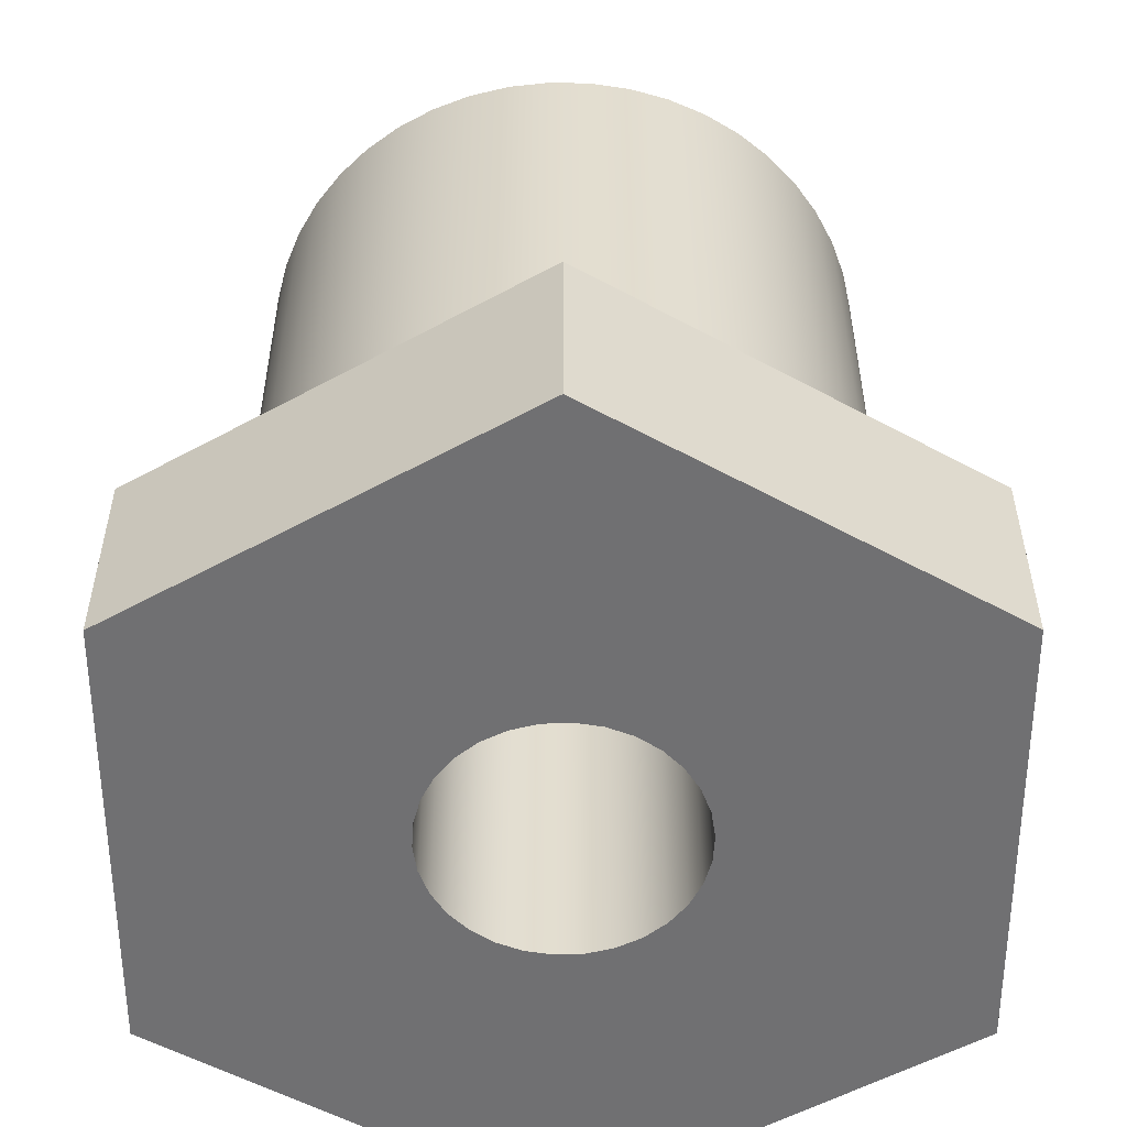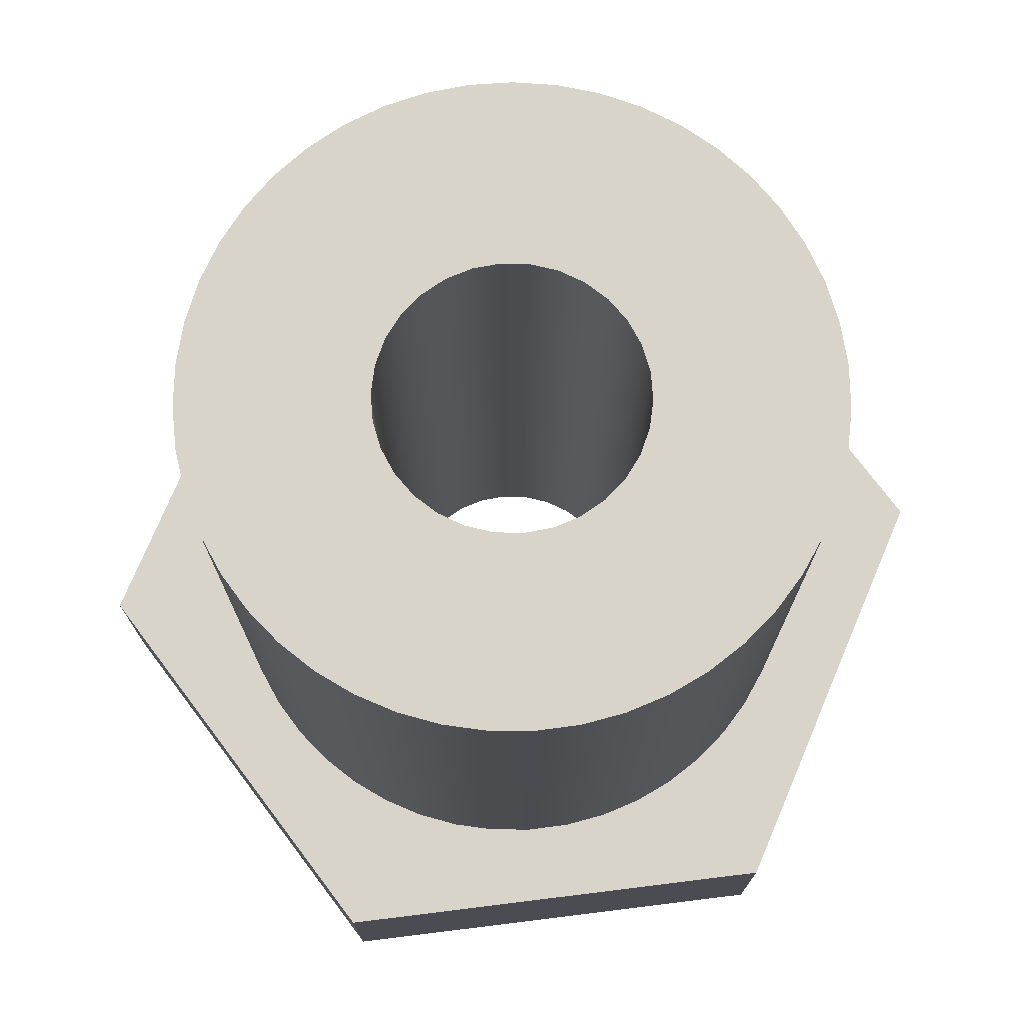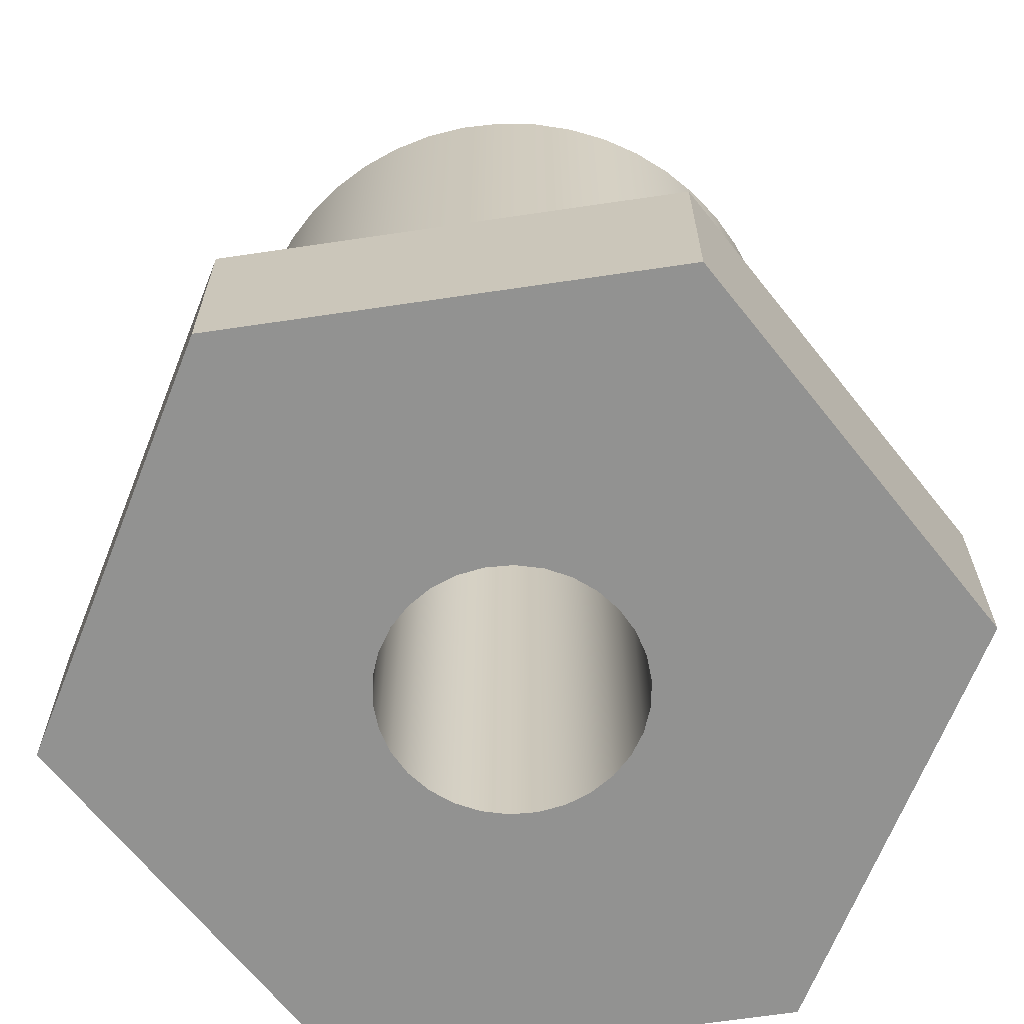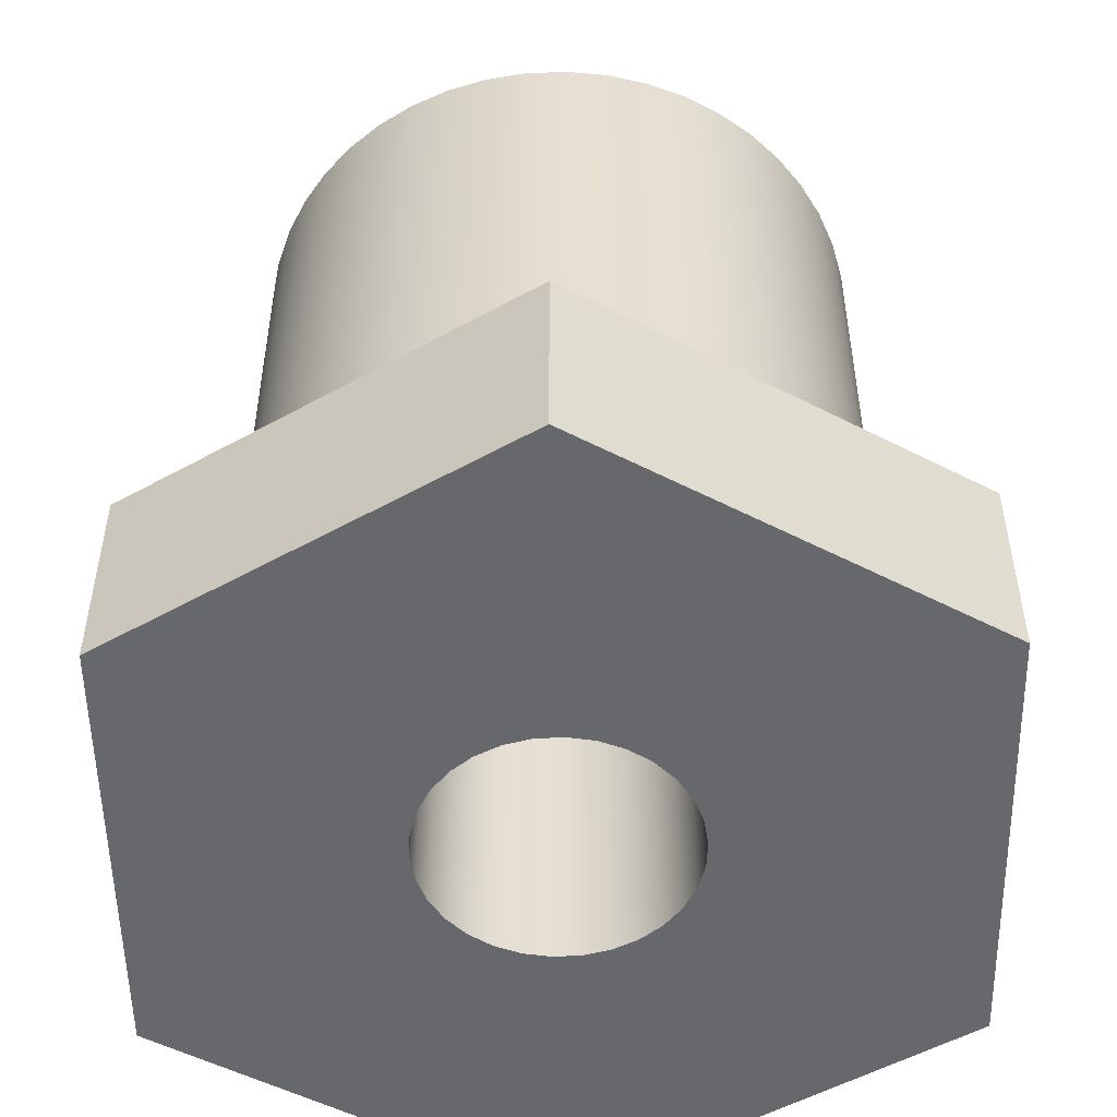
<metadata>
{"format":"obj","ext":"obj","renderer":"f3d","projection":"perspective","resolution":1024,"background":"white","views":[{"elev":-55.0,"azim":-129.4,"up":"+Y"},{"elev":75.2,"azim":-166.5,"up":"+Y"},{"elev":-66.3,"azim":-91.0,"up":"+Y"},{"elev":-52.5,"azim":111.5,"up":"+Y"}]}
</metadata>
<code>
v 0.25 0 -3.062e-17
v 0.2445 0 0.05198
v 0.2284 0 0.1017
v 0.2023 0 0.1469
v 0.1673 0 0.1858
v 0.125 0 0.2165
v 0.07725 0 0.2378
v 0.02613 0 0.2486
v -0.02613 0 0.2486
v -0.07725 0 0.2378
v -0.125 0 0.2165
v -0.1673 0 0.1858
v -0.2023 0 0.1469
v -0.2284 0 0.1017
v -0.2445 0 0.05198
v -0.25 0 0
v -0.2445 0 -0.05198
v -0.2284 0 -0.1017
v -0.2023 0 -0.1469
v -0.1673 0 -0.1858
v -0.125 0 -0.2165
v -0.07725 0 -0.2378
v -0.02613 0 -0.2486
v 0.02613 0 -0.2486
v 0.07725 0 -0.2378
v 0.125 0 -0.2165
v 0.1673 0 -0.1858
v 0.2023 0 -0.1469
v 0.2284 0 -0.1017
v 0.2445 0 -0.05198
v 0.25 1.6 -3.062e-17
v 0.2445 1.6 -0.05198
v 0.2284 1.6 -0.1017
v 0.2023 1.6 -0.1469
v 0.1673 1.6 -0.1858
v 0.125 1.6 -0.2165
v 0.07725 1.6 -0.2378
v 0.02613 1.6 -0.2486
v -0.02613 1.6 -0.2486
v -0.07725 1.6 -0.2378
v -0.125 1.6 -0.2165
v -0.1673 1.6 -0.1858
v -0.2023 1.6 -0.1469
v -0.2284 1.6 -0.1017
v -0.2445 1.6 -0.05198
v -0.25 1.6 0
v -0.2445 1.6 0.05198
v -0.2284 1.6 0.1017
v -0.2023 1.6 0.1469
v -0.1673 1.6 0.1858
v -0.125 1.6 0.2165
v -0.07725 1.6 0.2378
v -0.02613 1.6 0.2486
v 0.02613 1.6 0.2486
v 0.07725 1.6 0.2378
v 0.125 1.6 0.2165
v 0.1673 1.6 0.1858
v 0.2023 1.6 0.1469
v 0.2284 1.6 0.1017
v 0.2445 1.6 0.05198
v 0.25 0 -3.062e-17
v 0.25 1.6 -3.062e-17
v 0.6 1.6 -7.348e-17
v 0.5946 1.6 0.07997
v 0.5787 1.6 0.1585
v 0.5524 1.6 0.2342
v 0.5162 1.6 0.3058
v 0.4709 1.6 0.3718
v 0.4171 1.6 0.4313
v 0.3559 1.6 0.483
v 0.2883 1.6 0.5262
v 0.2156 1.6 0.5599
v 0.1391 1.6 0.5837
v 0.06006 1.6 0.597
v -0.02005 1.6 0.5997
v -0.0998 1.6 0.5916
v -0.1778 1.6 0.5731
v -0.2526 1.6 0.5443
v -0.3228 1.6 0.5057
v -0.3874 1.6 0.4582
v -0.445 1.6 0.4025
v -0.4947 1.6 0.3396
v -0.5355 1.6 0.2706
v -0.5668 1.6 0.1968
v -0.588 1.6 0.1195
v -0.5987 1.6 0.04008
v -0.5987 1.6 -0.04008
v -0.588 1.6 -0.1195
v -0.5668 1.6 -0.1968
v -0.5355 1.6 -0.2706
v -0.4947 1.6 -0.3396
v -0.445 1.6 -0.4025
v -0.3874 1.6 -0.4582
v -0.3228 1.6 -0.5057
v -0.2526 1.6 -0.5443
v -0.1778 1.6 -0.5731
v -0.0998 1.6 -0.5916
v -0.02005 1.6 -0.5997
v 0.06006 1.6 -0.597
v 0.1391 1.6 -0.5837
v 0.2156 1.6 -0.5599
v 0.2883 1.6 -0.5262
v 0.3559 1.6 -0.483
v 0.4171 1.6 -0.4313
v 0.4709 1.6 -0.3718
v 0.5162 1.6 -0.3058
v 0.5524 1.6 -0.2342
v 0.5787 1.6 -0.1585
v 0.5946 1.6 -0.07997
v 0.6 0.4 -7.348e-17
v 0.5946 0.4 -0.07997
v 0.5787 0.4 -0.1585
v 0.5524 0.4 -0.2342
v 0.5162 0.4 -0.3058
v 0.4709 0.4 -0.3718
v 0.4171 0.4 -0.4313
v 0.3559 0.4 -0.483
v 0.2883 0.4 -0.5262
v 0.2156 0.4 -0.5599
v 0.1391 0.4 -0.5837
v 0.06006 0.4 -0.597
v -0.02005 0.4 -0.5997
v -0.0998 0.4 -0.5916
v -0.1778 0.4 -0.5731
v -0.2526 0.4 -0.5443
v -0.3228 0.4 -0.5057
v -0.3874 0.4 -0.4582
v -0.445 0.4 -0.4025
v -0.4947 0.4 -0.3396
v -0.5355 0.4 -0.2706
v -0.5668 0.4 -0.1968
v -0.588 0.4 -0.1195
v -0.5987 0.4 -0.04008
v -0.5987 0.4 0.04008
v -0.588 0.4 0.1195
v -0.5668 0.4 0.1968
v -0.5355 0.4 0.2706
v -0.4947 0.4 0.3396
v -0.445 0.4 0.4025
v -0.3874 0.4 0.4582
v -0.3228 0.4 0.5057
v -0.2526 0.4 0.5443
v -0.1778 0.4 0.5731
v -0.0998 0.4 0.5916
v -0.02005 0.4 0.5997
v 0.06006 0.4 0.597
v 0.1391 0.4 0.5837
v 0.2156 0.4 0.5599
v 0.2883 0.4 0.5262
v 0.3559 0.4 0.483
v 0.4171 0.4 0.4313
v 0.4709 0.4 0.3718
v 0.5162 0.4 0.3058
v 0.5524 0.4 0.2342
v 0.5787 0.4 0.1585
v 0.5946 0.4 0.07997
v 0.6 0.4 -7.348e-17
v 0.6 1.6 -7.348e-17
v 0.25 1.6 -3.062e-17
v 0.2445 1.6 0.05198
v 0.2284 1.6 0.1017
v 0.2023 1.6 0.1469
v 0.1673 1.6 0.1858
v 0.125 1.6 0.2165
v 0.07725 1.6 0.2378
v 0.02613 1.6 0.2486
v -0.02613 1.6 0.2486
v -0.07725 1.6 0.2378
v -0.125 1.6 0.2165
v -0.1673 1.6 0.1858
v -0.2023 1.6 0.1469
v -0.2284 1.6 0.1017
v -0.2445 1.6 0.05198
v -0.25 1.6 0
v -0.2445 1.6 -0.05198
v -0.2284 1.6 -0.1017
v -0.2023 1.6 -0.1469
v -0.1673 1.6 -0.1858
v -0.125 1.6 -0.2165
v -0.07725 1.6 -0.2378
v -0.02613 1.6 -0.2486
v 0.02613 1.6 -0.2486
v 0.07725 1.6 -0.2378
v 0.125 1.6 -0.2165
v 0.1673 1.6 -0.1858
v 0.2023 1.6 -0.1469
v 0.2284 1.6 -0.1017
v 0.2445 1.6 -0.05198
v 0.6 1.6 -7.348e-17
v 0.5946 1.6 -0.07997
v 0.5787 1.6 -0.1585
v 0.5524 1.6 -0.2342
v 0.5162 1.6 -0.3058
v 0.4709 1.6 -0.3718
v 0.4171 1.6 -0.4313
v 0.3559 1.6 -0.483
v 0.2883 1.6 -0.5262
v 0.2156 1.6 -0.5599
v 0.1391 1.6 -0.5837
v 0.06006 1.6 -0.597
v -0.02005 1.6 -0.5997
v -0.0998 1.6 -0.5916
v -0.1778 1.6 -0.5731
v -0.2526 1.6 -0.5443
v -0.3228 1.6 -0.5057
v -0.3874 1.6 -0.4582
v -0.445 1.6 -0.4025
v -0.4947 1.6 -0.3396
v -0.5355 1.6 -0.2706
v -0.5668 1.6 -0.1968
v -0.588 1.6 -0.1195
v -0.5987 1.6 -0.04008
v -0.5987 1.6 0.04008
v -0.588 1.6 0.1195
v -0.5668 1.6 0.1968
v -0.5355 1.6 0.2706
v -0.4947 1.6 0.3396
v -0.445 1.6 0.4025
v -0.3874 1.6 0.4582
v -0.3228 1.6 0.5057
v -0.2526 1.6 0.5443
v -0.1778 1.6 0.5731
v -0.0998 1.6 0.5916
v -0.02005 1.6 0.5997
v 0.06006 1.6 0.597
v 0.1391 1.6 0.5837
v 0.2156 1.6 0.5599
v 0.2883 1.6 0.5262
v 0.3559 1.6 0.483
v 0.4171 1.6 0.4313
v 0.4709 1.6 0.3718
v 0.5162 1.6 0.3058
v 0.5524 1.6 0.2342
v 0.5787 1.6 0.1585
v 0.5946 1.6 0.07997
v -0.8109 0 0.3041
v -0.1421 0 0.8543
v -0.1421 0.4 0.8543
v -0.8109 0.4 0.3041
v -0.6688 0 -0.5502
v -0.8109 0 0.3041
v -0.8109 0.4 0.3041
v -0.6688 0.4 -0.5502
v 0.1421 0 -0.8543
v -0.6688 0 -0.5502
v -0.6688 0.4 -0.5502
v 0.1421 0.4 -0.8543
v 0.8109 0 -0.3041
v 0.1421 0 -0.8543
v 0.1421 0.4 -0.8543
v 0.8109 0.4 -0.3041
v 0.6688 0 0.5502
v 0.8109 0 -0.3041
v 0.8109 0.4 -0.3041
v 0.6688 0.4 0.5502
v -0.1421 0 0.8543
v 0.6688 0 0.5502
v 0.6688 0.4 0.5502
v -0.1421 0.4 0.8543
v 0.6 0.4 -7.348e-17
v 0.5946 0.4 0.07997
v 0.5787 0.4 0.1585
v 0.5524 0.4 0.2342
v 0.5162 0.4 0.3058
v 0.4709 0.4 0.3718
v 0.4171 0.4 0.4313
v 0.3559 0.4 0.483
v 0.2883 0.4 0.5262
v 0.2156 0.4 0.5599
v 0.1391 0.4 0.5837
v 0.06006 0.4 0.597
v -0.02005 0.4 0.5997
v -0.0998 0.4 0.5916
v -0.1778 0.4 0.5731
v -0.2526 0.4 0.5443
v -0.3228 0.4 0.5057
v -0.3874 0.4 0.4582
v -0.445 0.4 0.4025
v -0.4947 0.4 0.3396
v -0.5355 0.4 0.2706
v -0.5668 0.4 0.1968
v -0.588 0.4 0.1195
v -0.5987 0.4 0.04008
v -0.5987 0.4 -0.04008
v -0.588 0.4 -0.1195
v -0.5668 0.4 -0.1968
v -0.5355 0.4 -0.2706
v -0.4947 0.4 -0.3396
v -0.445 0.4 -0.4025
v -0.3874 0.4 -0.4582
v -0.3228 0.4 -0.5057
v -0.2526 0.4 -0.5443
v -0.1778 0.4 -0.5731
v -0.0998 0.4 -0.5916
v -0.02005 0.4 -0.5997
v 0.06006 0.4 -0.597
v 0.1391 0.4 -0.5837
v 0.2156 0.4 -0.5599
v 0.2883 0.4 -0.5262
v 0.3559 0.4 -0.483
v 0.4171 0.4 -0.4313
v 0.4709 0.4 -0.3718
v 0.5162 0.4 -0.3058
v 0.5524 0.4 -0.2342
v 0.5787 0.4 -0.1585
v 0.5946 0.4 -0.07997
v -0.1421 0.4 0.8543
v 0.6688 0.4 0.5502
v 0.8109 0.4 -0.3041
v 0.1421 0.4 -0.8543
v -0.6688 0.4 -0.5502
v -0.8109 0.4 0.3041
v 0.25 0 -3.062e-17
v 0.2445 0 -0.05198
v 0.2284 0 -0.1017
v 0.2023 0 -0.1469
v 0.1673 0 -0.1858
v 0.125 0 -0.2165
v 0.07725 0 -0.2378
v 0.02613 0 -0.2486
v -0.02613 0 -0.2486
v -0.07725 0 -0.2378
v -0.125 0 -0.2165
v -0.1673 0 -0.1858
v -0.2023 0 -0.1469
v -0.2284 0 -0.1017
v -0.2445 0 -0.05198
v -0.25 0 0
v -0.2445 0 0.05198
v -0.2284 0 0.1017
v -0.2023 0 0.1469
v -0.1673 0 0.1858
v -0.125 0 0.2165
v -0.07725 0 0.2378
v -0.02613 0 0.2486
v 0.02613 0 0.2486
v 0.07725 0 0.2378
v 0.125 0 0.2165
v 0.1673 0 0.1858
v 0.2023 0 0.1469
v 0.2284 0 0.1017
v 0.2445 0 0.05198
v 0.6688 0 0.5502
v -0.1421 0 0.8543
v -0.8109 0 0.3041
v -0.6688 0 -0.5502
v 0.1421 0 -0.8543
v 0.8109 0 -0.3041
g a05acd70-e32a-11ea-b17b-54bf646e7e1f
f 2 60 1
f 1 60 62
f 61 31 30
f 30 31 32
f 30 32 29
f 29 32 33
f 29 33 28
f 28 33 34
f 28 34 27
f 27 34 35
f 27 35 26
f 26 35 36
f 26 36 25
f 25 36 37
f 25 37 24
f 24 37 38
f 24 38 23
f 23 38 39
f 23 39 22
f 22 39 40
f 22 40 21
f 21 40 41
f 21 41 20
f 20 41 42
f 20 42 19
f 19 42 43
f 19 43 18
f 18 43 44
f 18 44 17
f 17 44 45
f 17 45 16
f 16 45 46
f 16 46 15
f 15 46 47
f 15 47 14
f 14 47 48
f 14 48 13
f 13 48 49
f 13 49 12
f 12 49 50
f 12 50 11
f 11 50 51
f 11 51 10
f 10 51 52
f 10 52 9
f 9 52 53
f 9 53 8
f 8 53 54
f 8 54 7
f 7 54 55
f 7 55 6
f 6 55 56
f 6 56 5
f 5 56 57
f 5 57 4
f 4 57 58
f 4 58 3
f 3 58 59
f 3 59 2
f 2 59 60
g a0337208-e32a-11ea-adf6-54bf646e7e1f
f 64 156 63
f 63 156 157
f 158 110 109
f 109 110 111
f 109 111 108
f 108 111 112
f 108 112 107
f 107 112 113
f 107 113 106
f 106 113 114
f 106 114 105
f 105 114 115
f 105 115 104
f 104 115 116
f 104 116 103
f 103 116 117
f 103 117 102
f 102 117 118
f 102 118 101
f 101 118 119
f 101 119 100
f 100 119 120
f 100 120 99
f 99 120 121
f 99 121 98
f 98 121 122
f 98 122 97
f 97 122 123
f 97 123 96
f 96 123 124
f 96 124 95
f 95 124 125
f 95 125 94
f 94 125 126
f 94 126 93
f 93 126 127
f 93 127 92
f 92 127 128
f 92 128 91
f 91 128 129
f 91 129 90
f 90 129 130
f 90 130 89
f 89 130 131
f 89 131 88
f 88 131 132
f 88 132 87
f 87 132 133
f 87 133 86
f 86 133 134
f 86 134 85
f 85 134 135
f 85 135 84
f 84 135 136
f 84 136 83
f 83 136 137
f 83 137 82
f 82 137 138
f 82 138 81
f 81 138 139
f 81 139 80
f 80 139 140
f 80 140 79
f 79 140 141
f 79 141 78
f 78 141 142
f 78 142 77
f 77 142 143
f 77 143 76
f 76 143 144
f 76 144 75
f 75 144 145
f 75 145 74
f 74 145 146
f 74 146 73
f 73 146 147
f 73 147 72
f 72 147 148
f 72 148 71
f 71 148 149
f 71 149 70
f 70 149 150
f 70 150 69
f 69 150 151
f 69 151 68
f 68 151 152
f 68 152 67
f 67 152 153
f 67 153 66
f 66 153 154
f 66 154 65
f 65 154 155
f 65 155 64
f 64 155 156
g a033c018-e32a-11ea-b792-54bf646e7e1f
f 160 235 159
f 159 235 189
f 159 189 190
f 235 160 234
f 234 160 161
f 234 161 233
f 233 161 232
f 232 161 162
f 232 162 231
f 231 162 163
f 231 163 230
f 230 163 229
f 229 163 164
f 229 164 228
f 228 164 227
f 227 164 165
f 227 165 226
f 226 165 166
f 226 166 225
f 225 166 224
f 224 166 167
f 224 167 223
f 223 167 168
f 223 168 222
f 222 168 221
f 221 168 169
f 221 169 220
f 220 169 170
f 220 170 219
f 219 170 218
f 218 170 171
f 218 171 217
f 217 171 216
f 216 171 172
f 216 172 215
f 215 172 173
f 215 173 214
f 214 173 213
f 213 173 174
f 213 174 212
f 212 174 175
f 212 175 211
f 211 175 210
f 210 175 176
f 210 176 209
f 209 176 177
f 209 177 208
f 208 177 207
f 207 177 178
f 207 178 206
f 206 178 205
f 205 178 179
f 205 179 204
f 204 179 180
f 204 180 203
f 203 180 202
f 202 180 181
f 202 181 201
f 201 181 182
f 201 182 200
f 200 182 199
f 199 182 183
f 199 183 198
f 198 183 184
f 198 184 197
f 197 184 196
f 196 184 185
f 196 185 195
f 195 185 194
f 194 185 186
f 194 186 193
f 193 186 187
f 193 187 192
f 192 187 191
f 191 187 188
f 191 188 190
f 190 188 159
g a00efcec-e32a-11ea-8fa1-54bf646e7e1f
f 236 237 239
f 239 237 238
g a00f23f8-e32a-11ea-a1a7-54bf646e7e1f
f 240 241 243
f 243 241 242
g a00f4b06-e32a-11ea-9567-54bf646e7e1f
f 244 245 247
f 247 245 246
g a00f9922-e32a-11ea-a95f-54bf646e7e1f
f 248 249 251
f 251 249 250
g a00fc028-e32a-11ea-87e8-54bf646e7e1f
f 252 253 255
f 255 253 254
g a00fe736-e32a-11ea-a712-54bf646e7e1f
f 256 257 259
f 259 257 258
g a0100e3a-e32a-11ea-912c-54bf646e7e1f
f 306 260 309
f 309 260 261
f 309 261 308
f 308 261 262
f 308 262 263
f 263 264 308
f 308 264 265
f 308 265 266
f 266 267 308
f 308 267 268
f 308 268 269
f 308 269 307
f 307 269 270
f 307 270 271
f 271 272 307
f 307 272 273
f 307 273 274
f 274 275 307
f 307 275 276
f 307 276 277
f 307 277 312
f 312 277 278
f 312 278 279
f 279 280 312
f 312 280 281
f 312 281 282
f 282 283 312
f 312 283 284
f 312 284 285
f 312 285 311
f 311 285 286
f 311 286 287
f 287 288 311
f 311 288 289
f 311 289 290
f 290 291 311
f 311 291 292
f 311 292 293
f 311 293 310
f 310 293 294
f 310 294 295
f 295 296 310
f 310 296 297
f 310 297 298
f 298 299 310
f 310 299 300
f 310 300 309
f 309 300 301
f 309 301 302
f 302 303 309
f 309 303 304
f 309 304 305
f 305 306 309
g a0105c62-e32a-11ea-bac1-54bf646e7e1f
f 342 313 348
f 348 313 314
f 348 314 315
f 315 316 348
f 348 316 317
f 348 317 347
f 347 317 318
f 347 318 319
f 319 320 347
f 347 320 321
f 347 321 322
f 347 322 346
f 346 322 323
f 346 323 324
f 324 325 346
f 346 325 326
f 346 326 327
f 346 327 345
f 345 327 328
f 345 328 329
f 329 330 345
f 345 330 331
f 345 331 332
f 345 332 344
f 344 332 333
f 344 333 334
f 334 335 344
f 344 335 336
f 344 336 337
f 344 337 343
f 343 337 338
f 343 338 339
f 339 340 343
f 343 340 341
f 343 341 342
f 343 342 348

</code>
